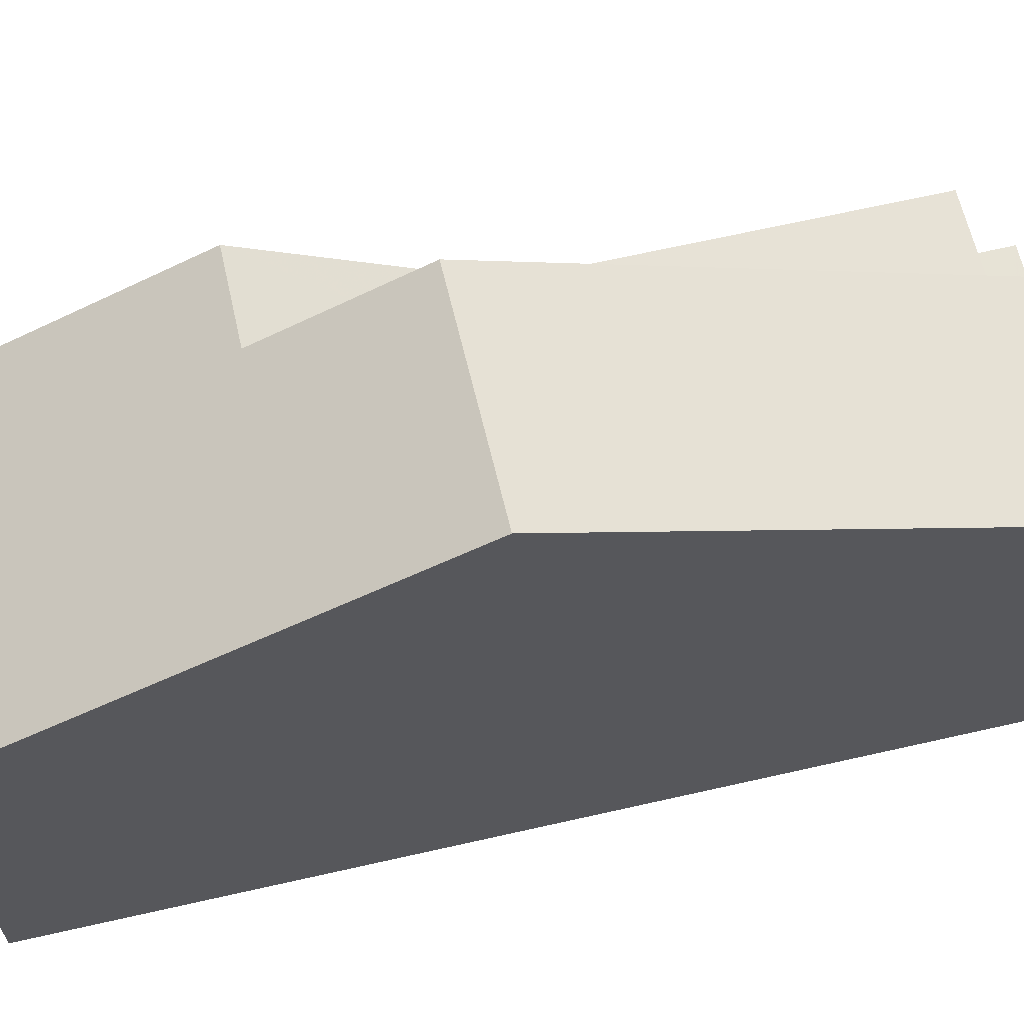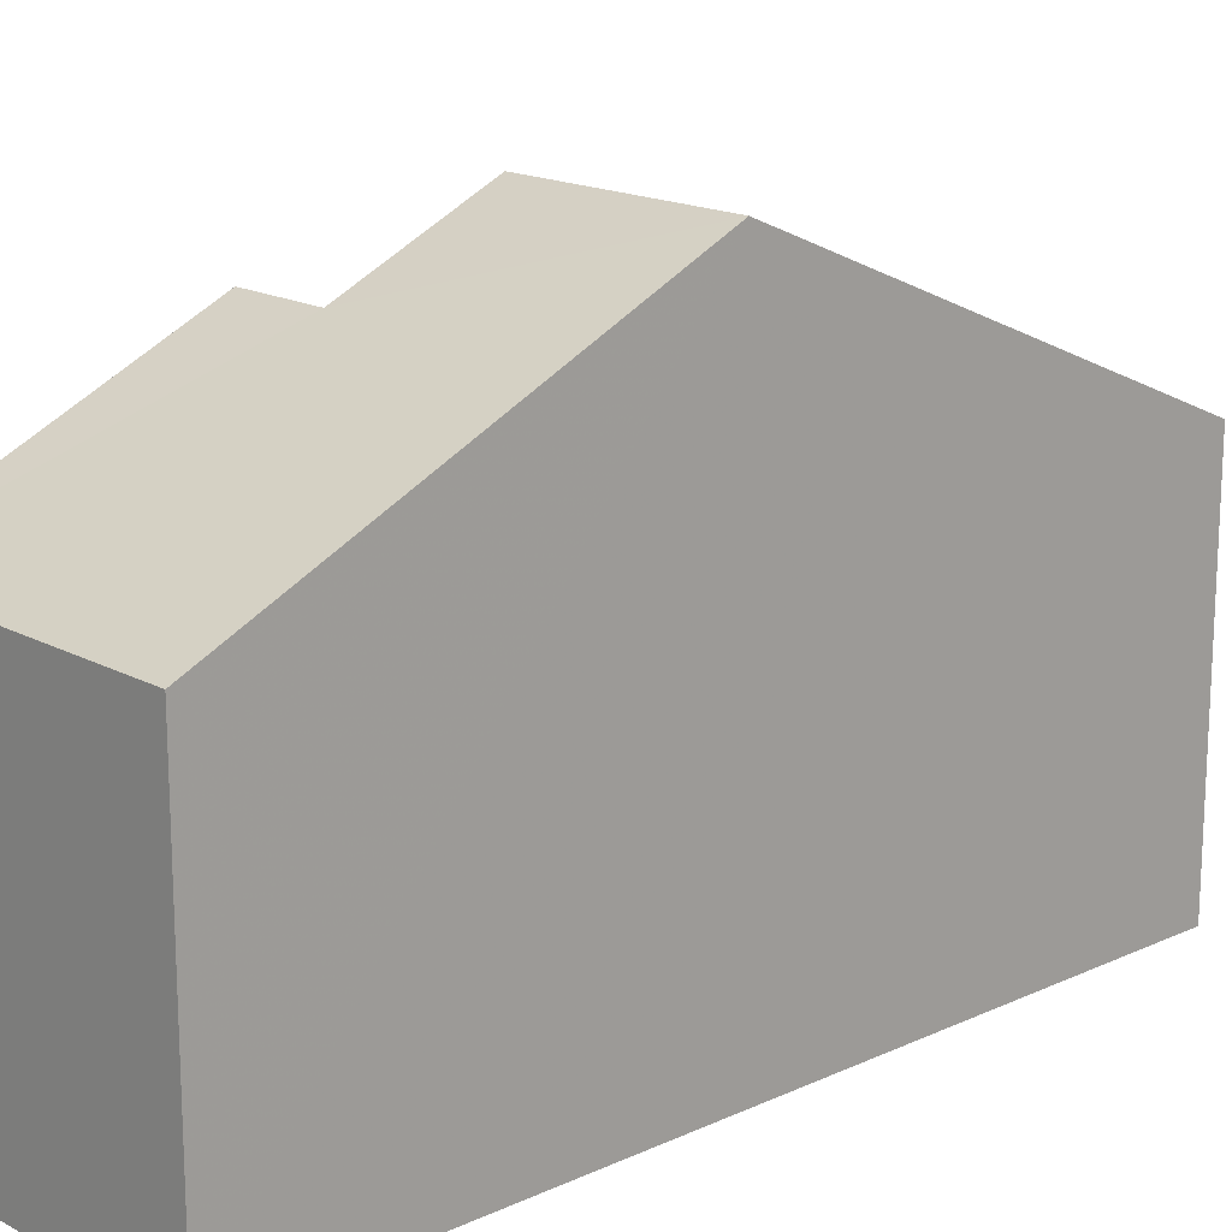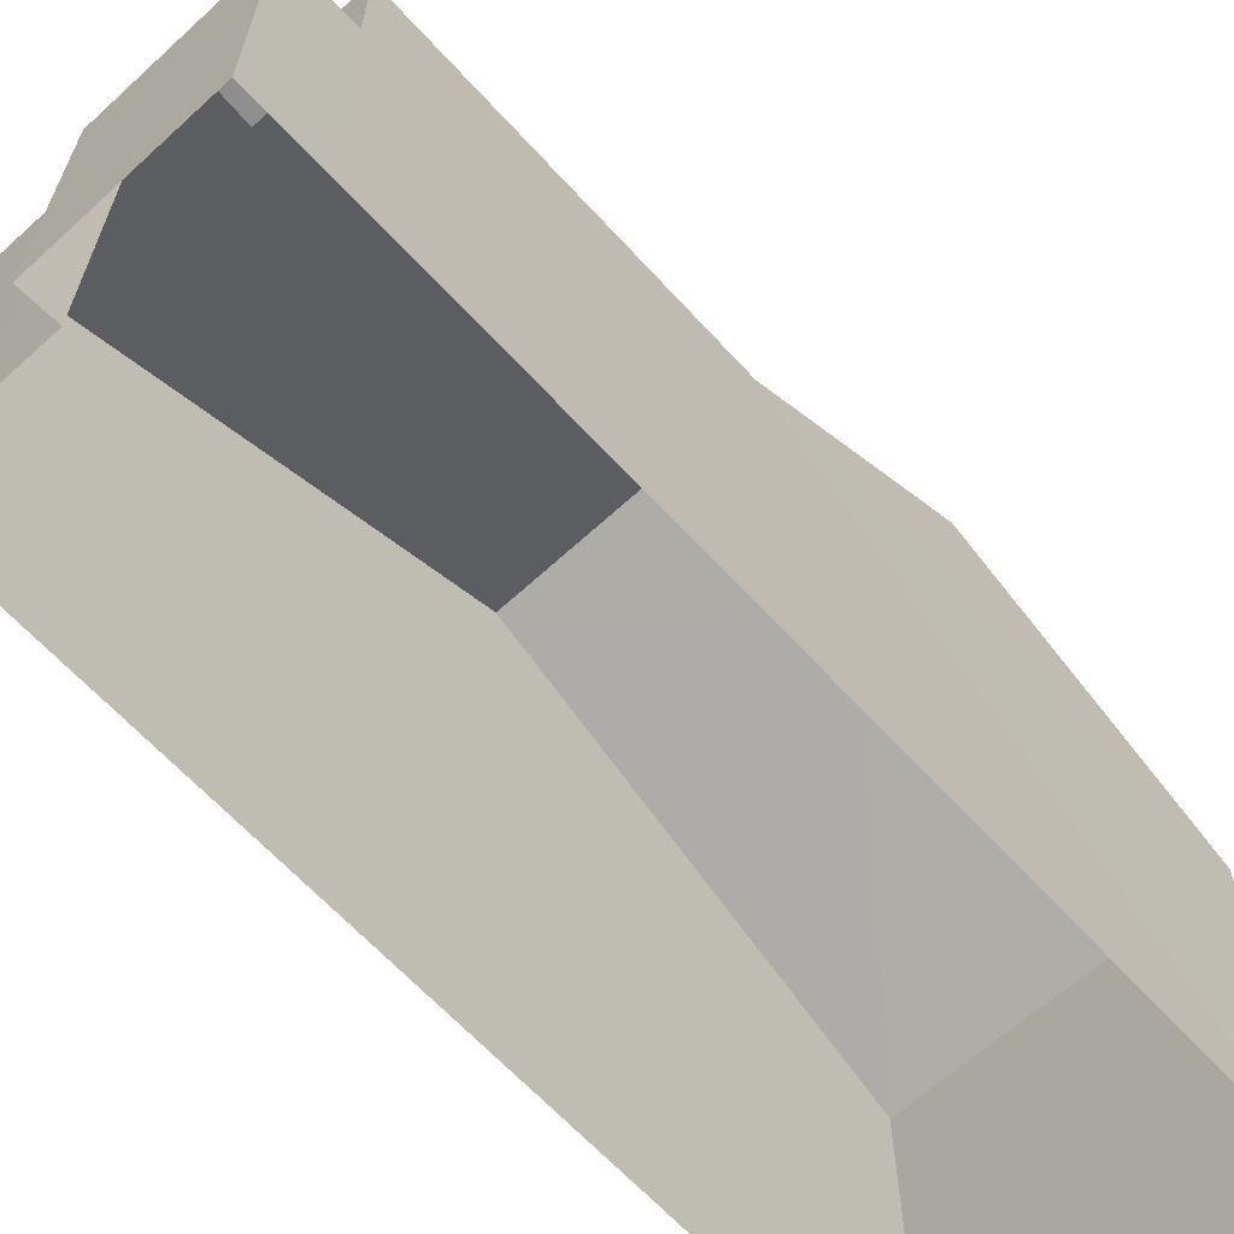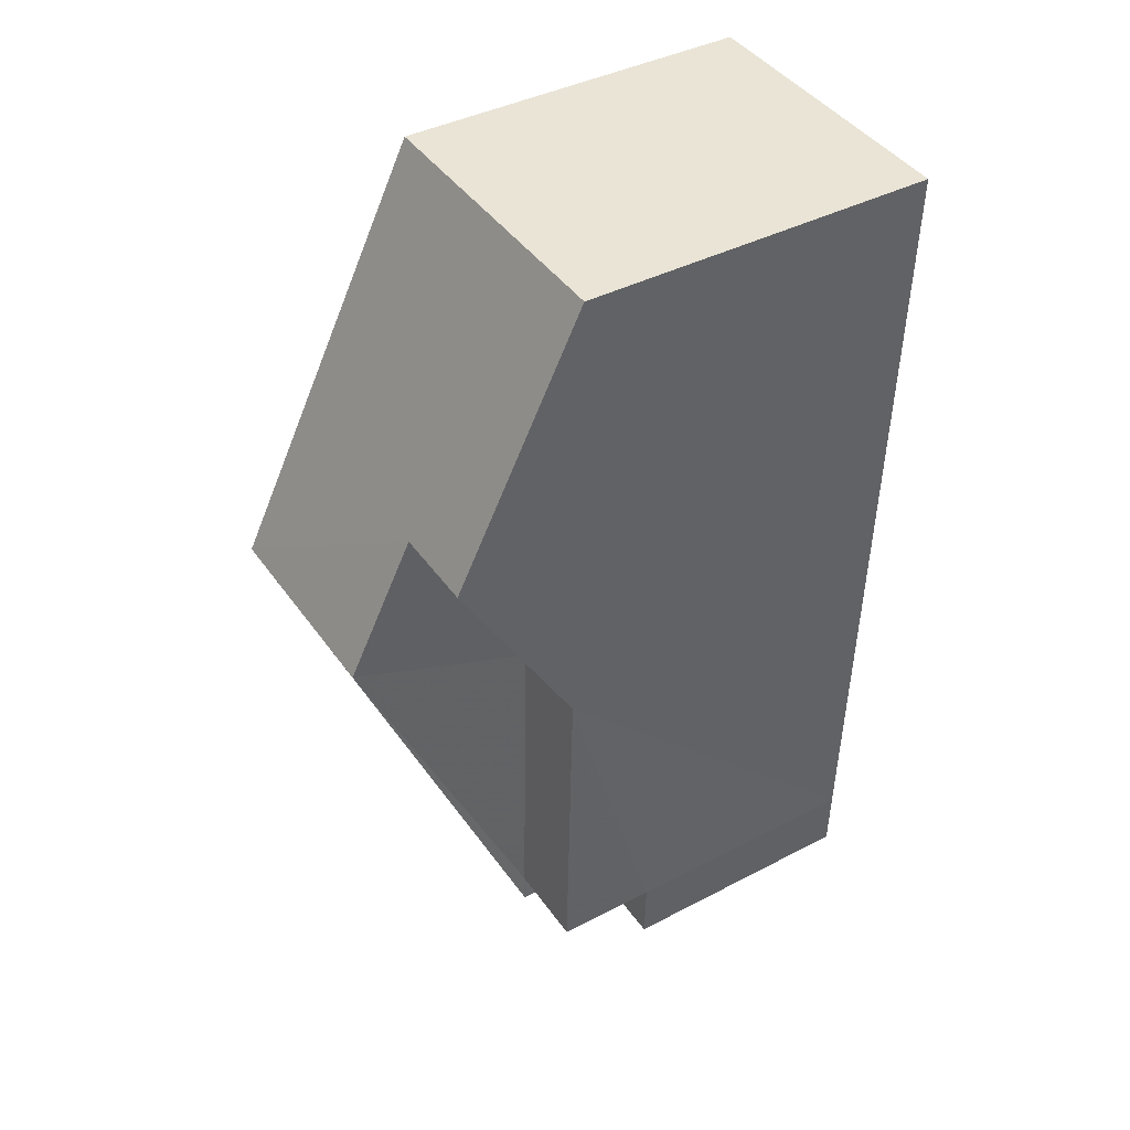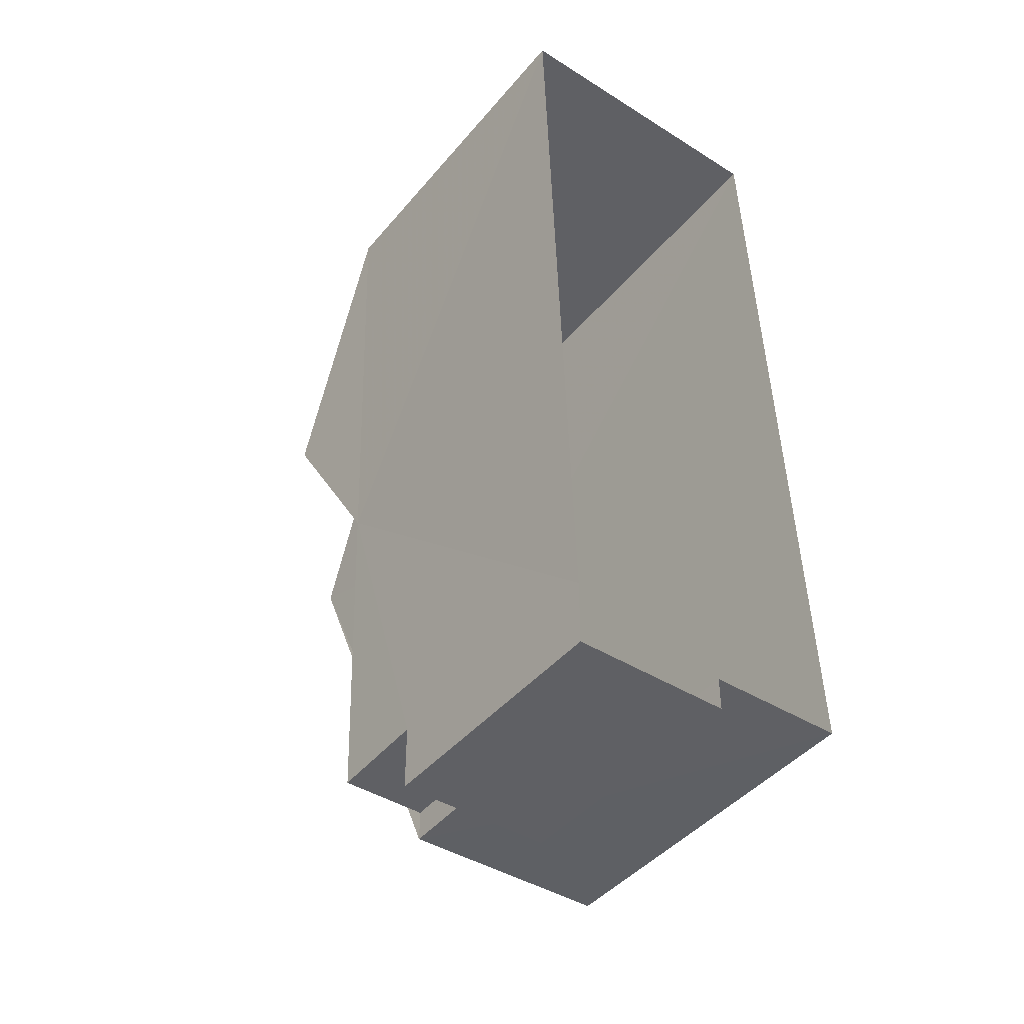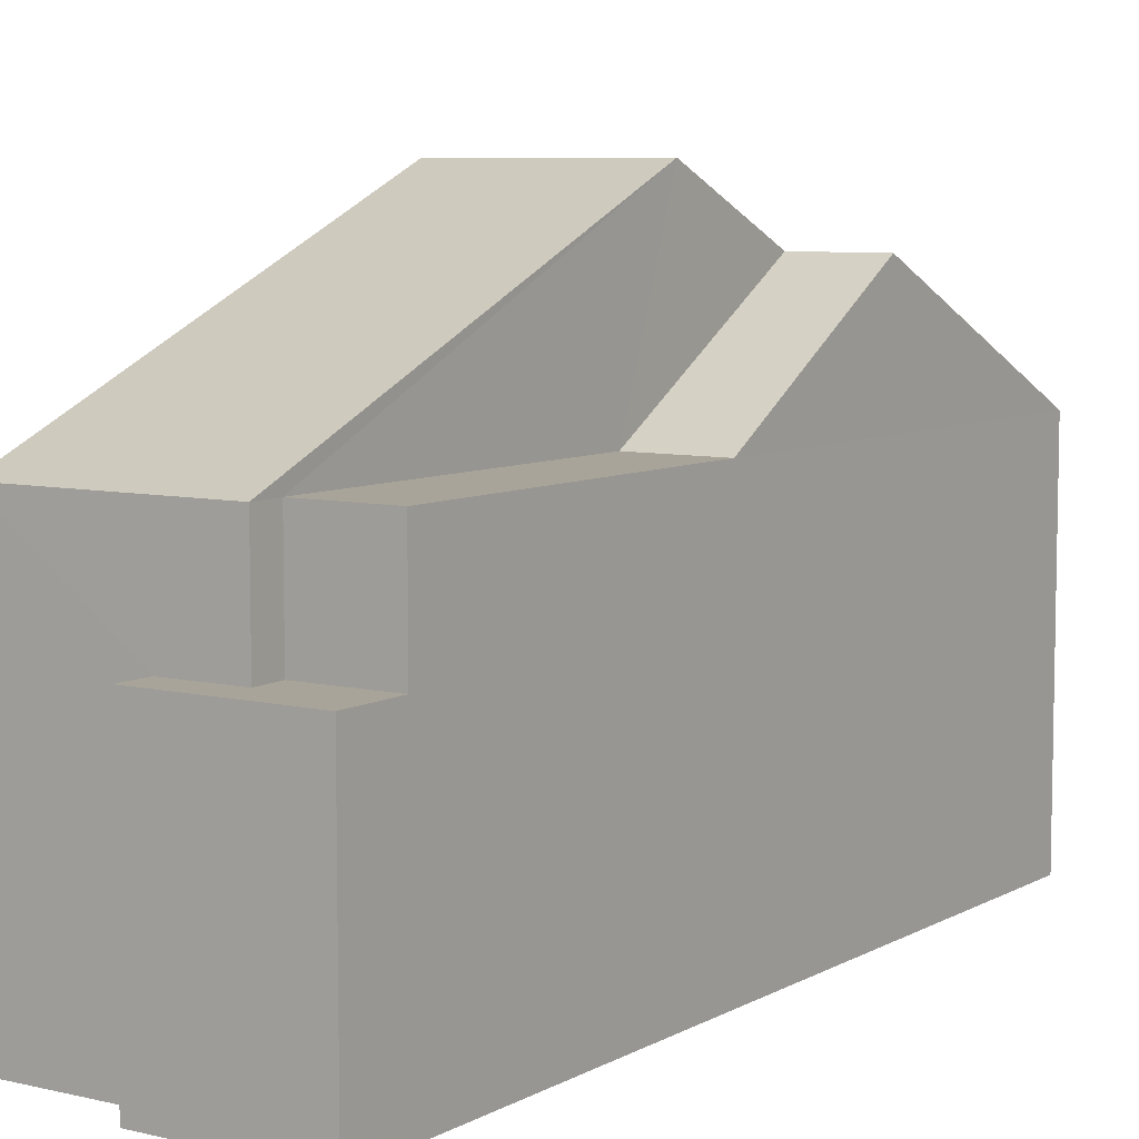
<metadata>
{"format":"obj","ext":"obj","renderer":"f3d","projection":"perspective","resolution":1024,"background":"white","views":[{"elev":63.4,"azim":-104.9,"up":"+Z"},{"elev":16.7,"azim":-134.5,"up":"+Z"},{"elev":-64.4,"azim":40.7,"up":"+Z"},{"elev":40.9,"azim":57.5,"up":"+Y"},{"elev":-44.6,"azim":142.8,"up":"+Y"},{"elev":7.3,"azim":32.2,"up":"+Z"}]}
</metadata>
<code>
v -3.729e+05 -1.045e+05 26.88
v -3.729e+05 -1.045e+05 26.88
v -3.729e+05 -1.045e+05 26.88
v -3.729e+05 -1.045e+05 26.88
v -3.729e+05 -1.045e+05 26.87
v -3.729e+05 -1.045e+05 26.87
v -3.729e+05 -1.045e+05 26.88
v -3.729e+05 -1.045e+05 31.52
v -3.729e+05 -1.045e+05 31.52
v -3.729e+05 -1.045e+05 31.52
v -3.729e+05 -1.045e+05 31.52
v -3.729e+05 -1.045e+05 31.52
v -3.729e+05 -1.045e+05 31.52
v -3.729e+05 -1.045e+05 35.64
v -3.729e+05 -1.045e+05 33.39
v -3.729e+05 -1.045e+05 33.39
v -3.729e+05 -1.045e+05 35.64
v -3.729e+05 -1.045e+05 36.81
v -3.729e+05 -1.045e+05 33.39
v -3.729e+05 -1.045e+05 33.39
v -3.729e+05 -1.045e+05 36.81
v -3.729e+05 -1.045e+05 33.39
v -3.729e+05 -1.045e+05 33.39
v -3.729e+05 -1.045e+05 33.39
v -3.729e+05 -1.045e+05 33.39
f 1 2 3
f 3 2 4
f 5 4 6
f 2 7 6
f 4 2 6
f 8 9 10
f 9 11 10
f 10 12 13
f 10 11 12
f 14 15 16
f 14 17 15
f 18 17 19
f 19 17 20
f 18 21 17
f 20 17 14
f 22 18 23
f 22 21 18
f 16 24 25
f 16 15 24
f 5 19 20
f 5 6 19
f 5 16 4
f 20 16 5
f 12 16 25
f 4 16 12
f 17 21 15
f 15 21 24
f 13 24 22
f 13 22 10
f 24 21 22
f 2 1 9
f 8 2 9
f 9 1 3
f 11 9 3
f 7 8 23
f 23 8 22
f 7 2 8
f 22 8 10
f 20 14 16
f 12 25 24
f 13 12 24
f 19 6 18
f 6 7 18
f 7 23 18
f 4 11 3
f 4 12 11

</code>
